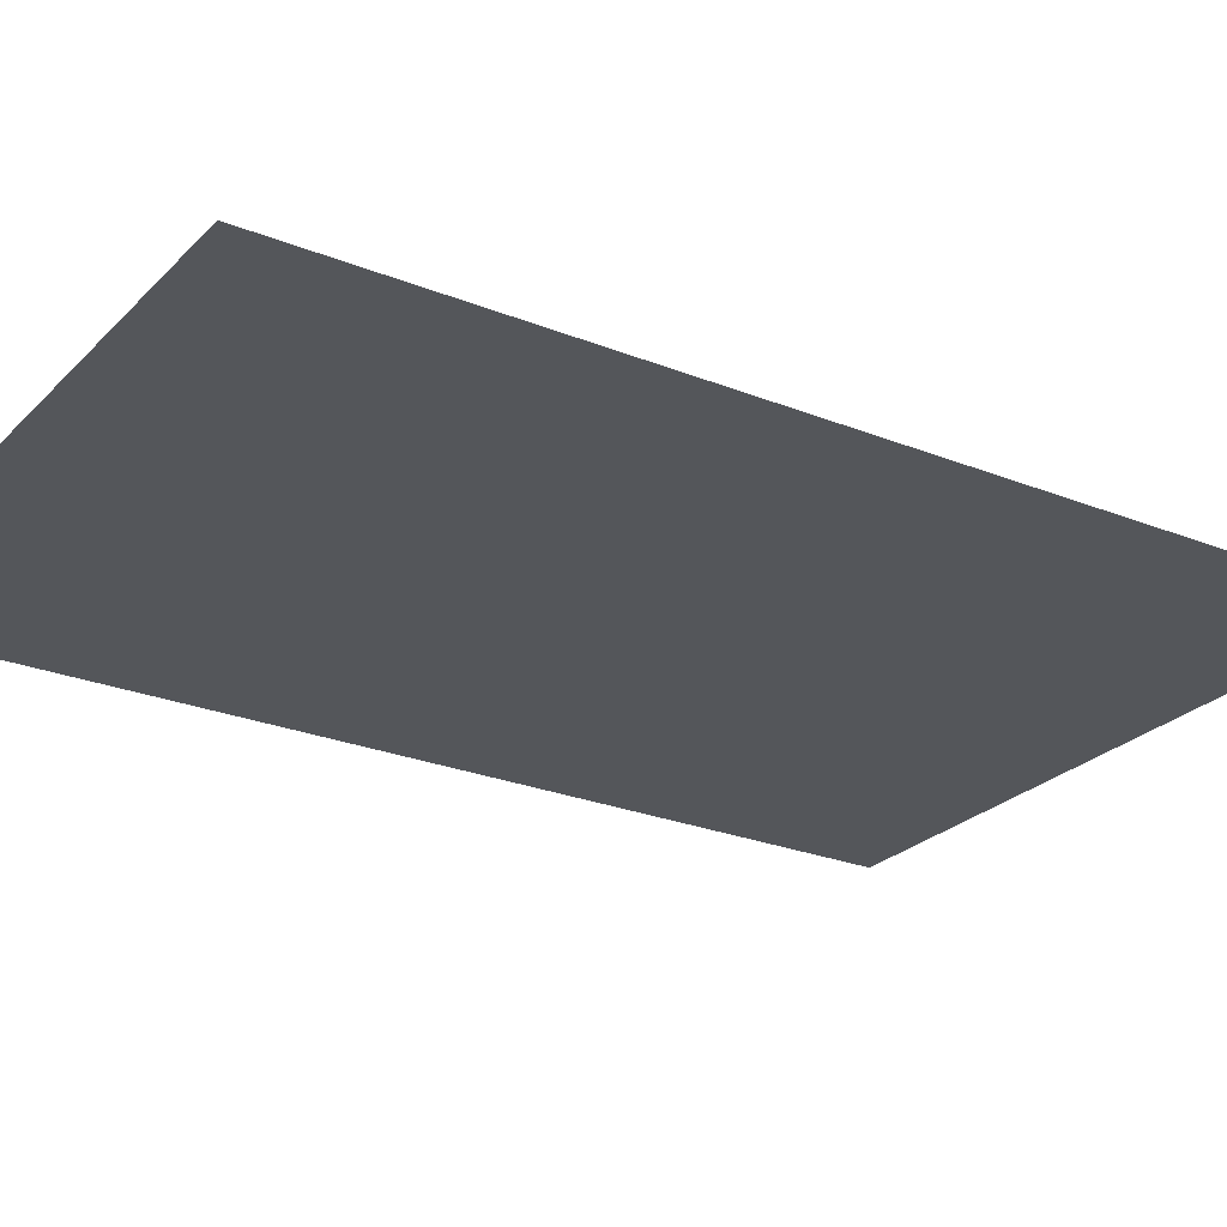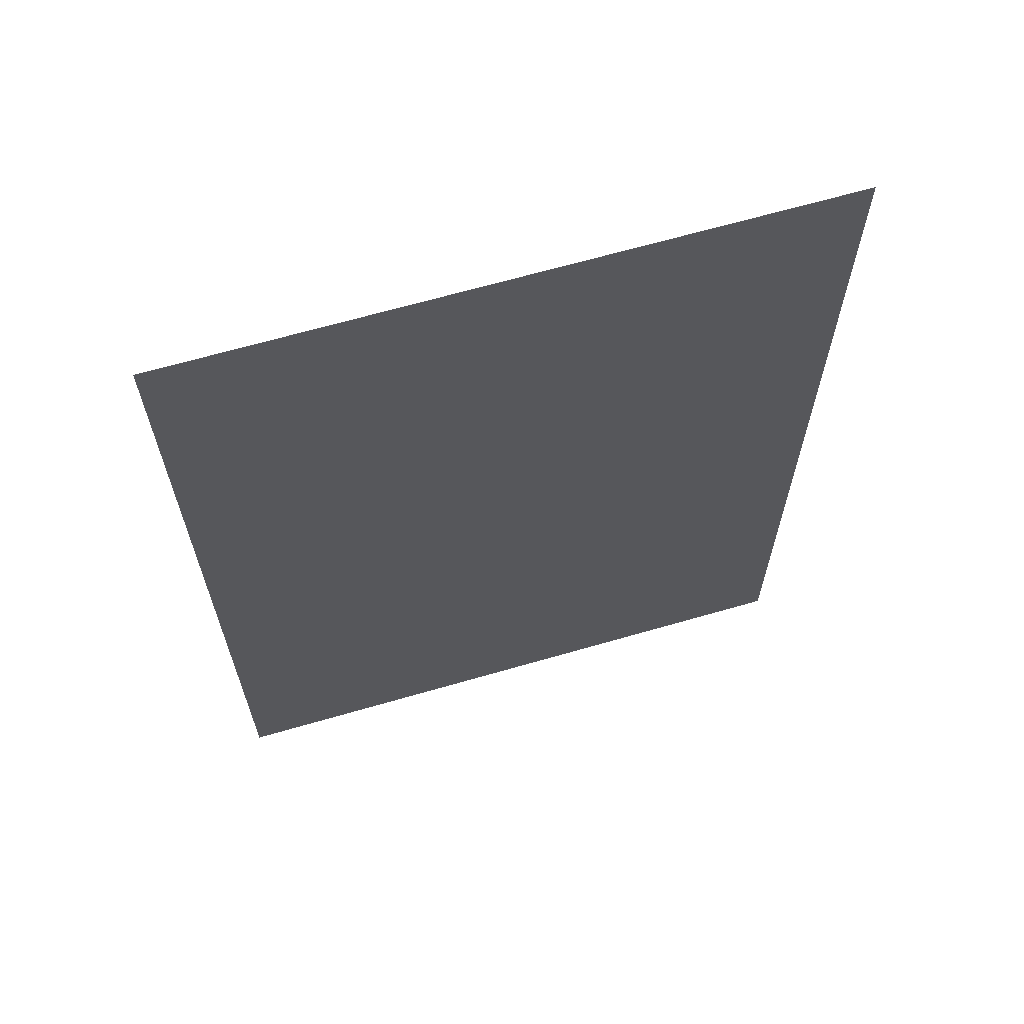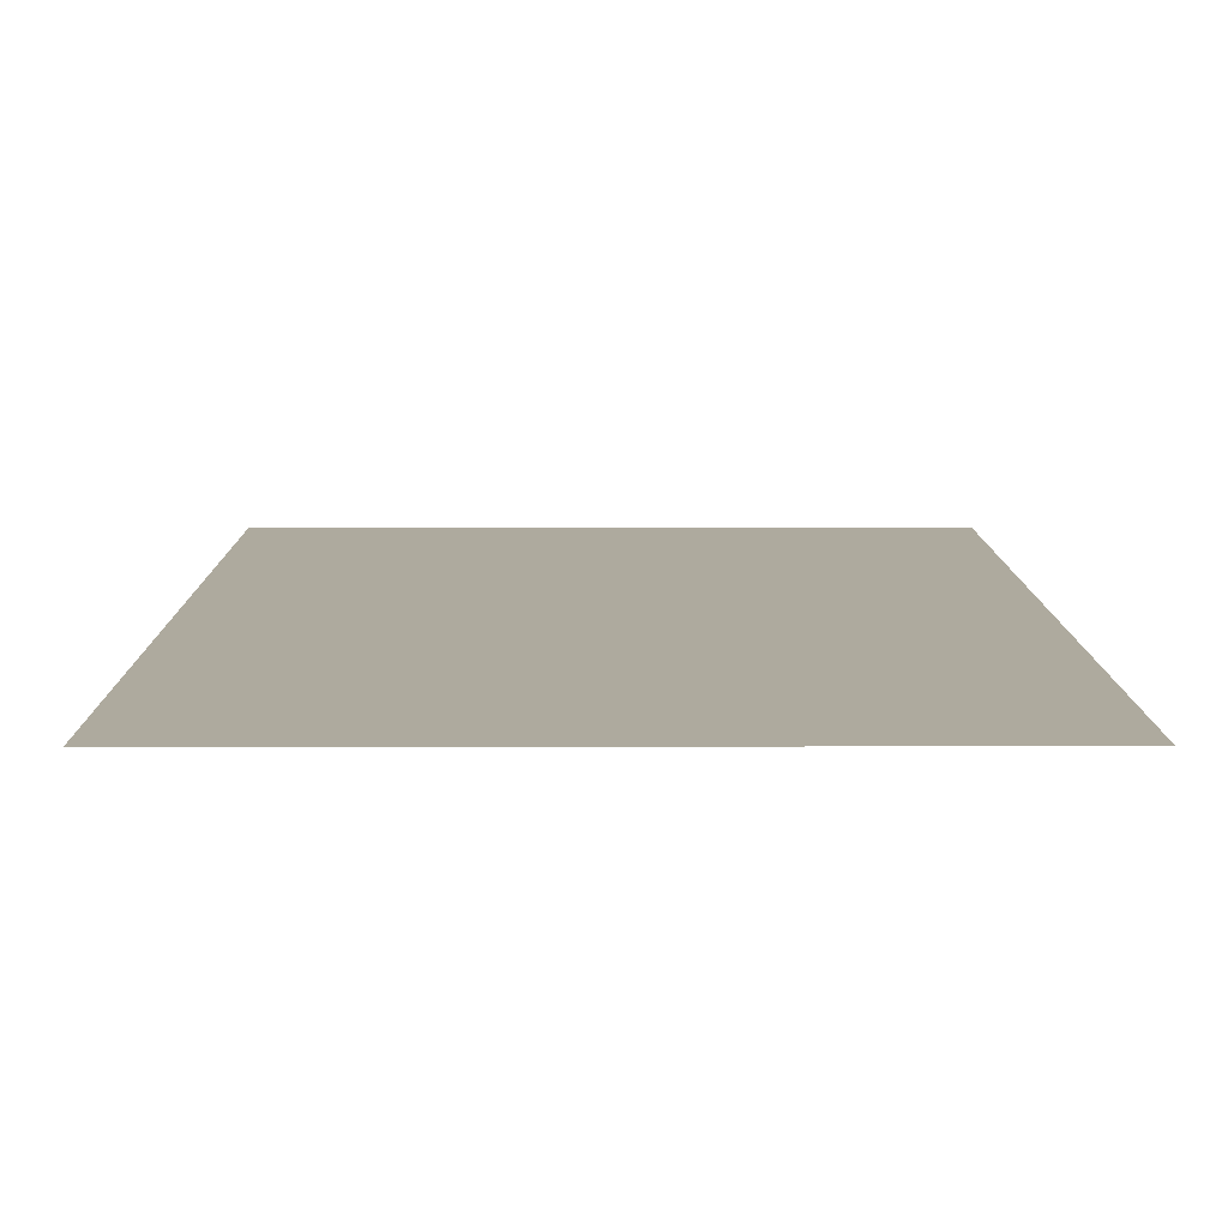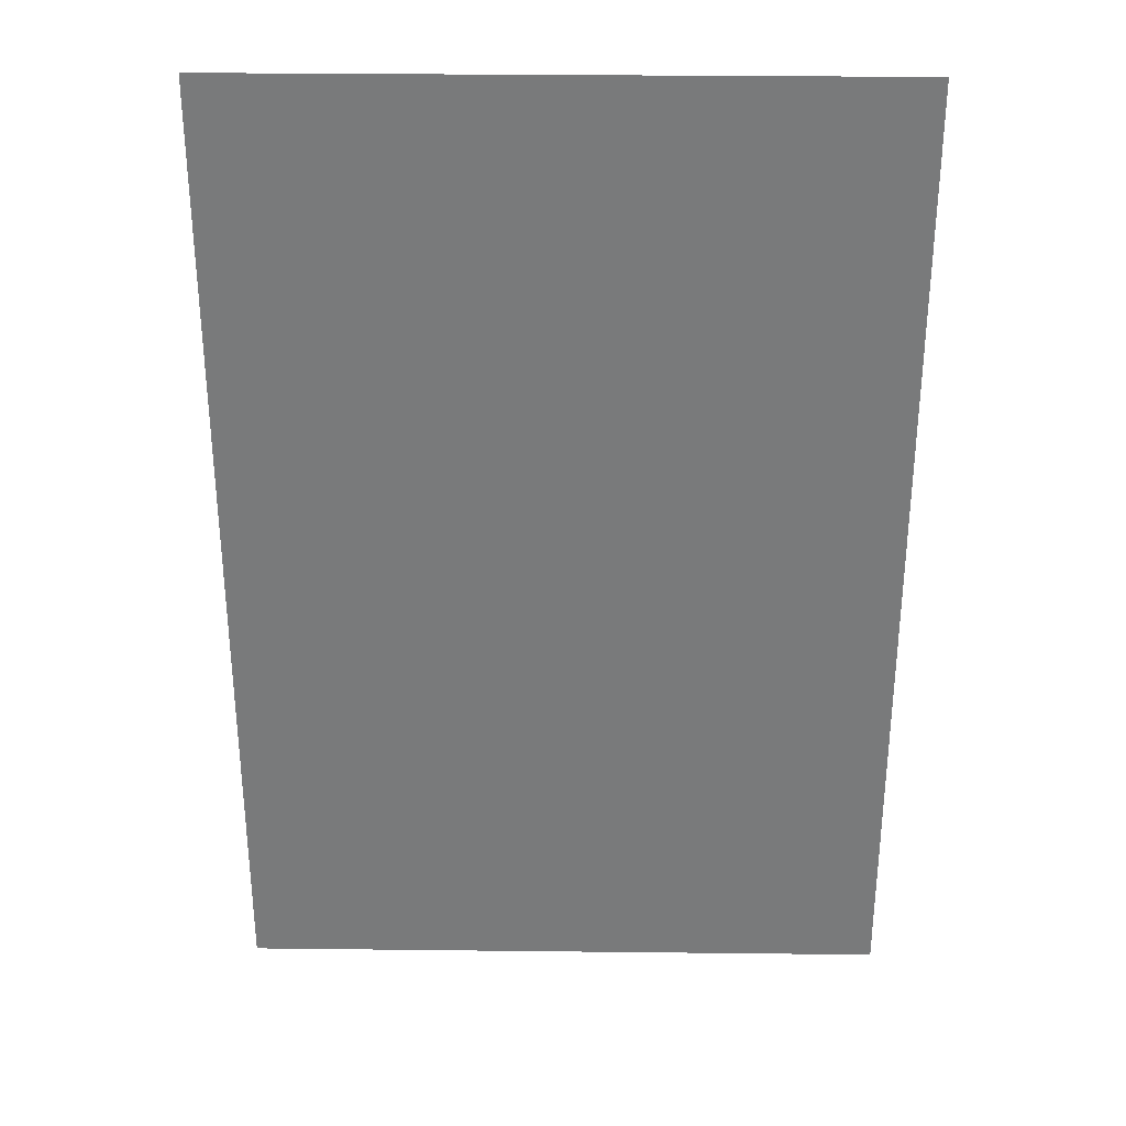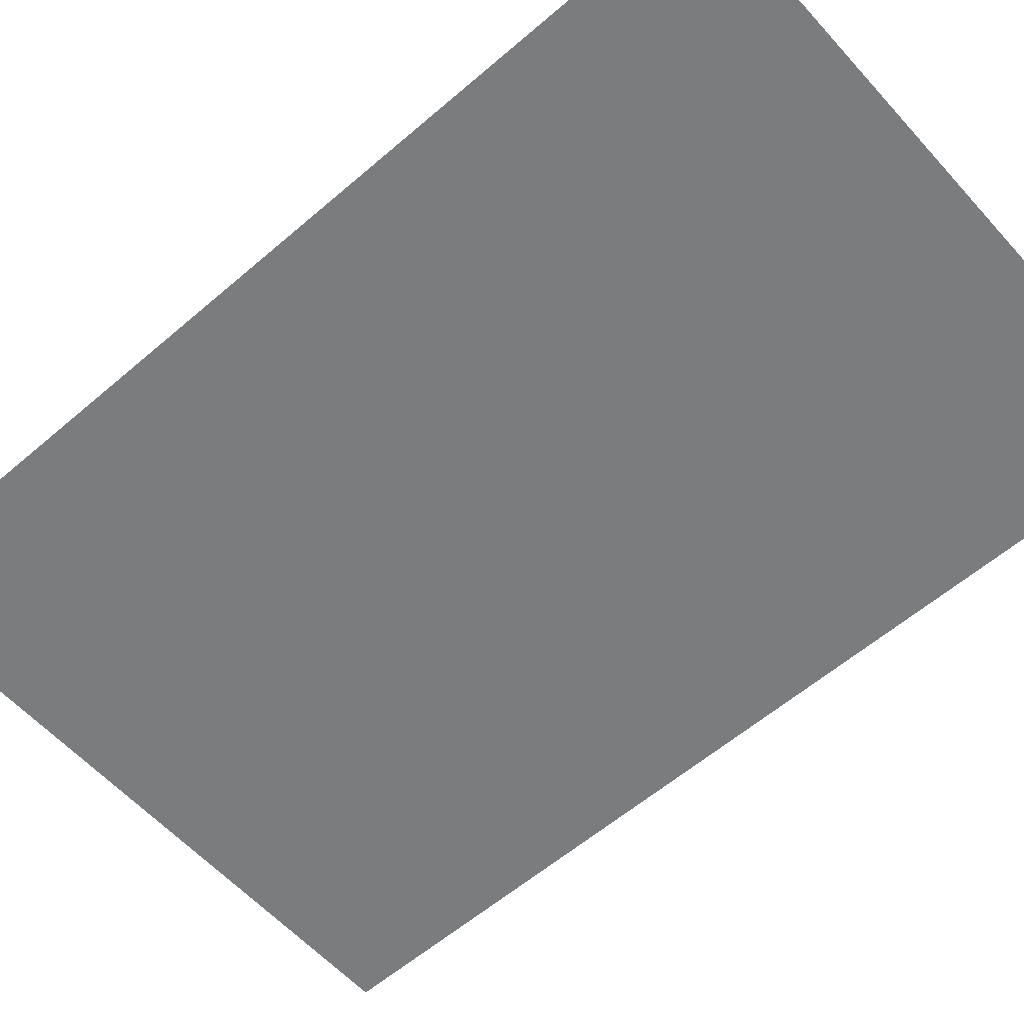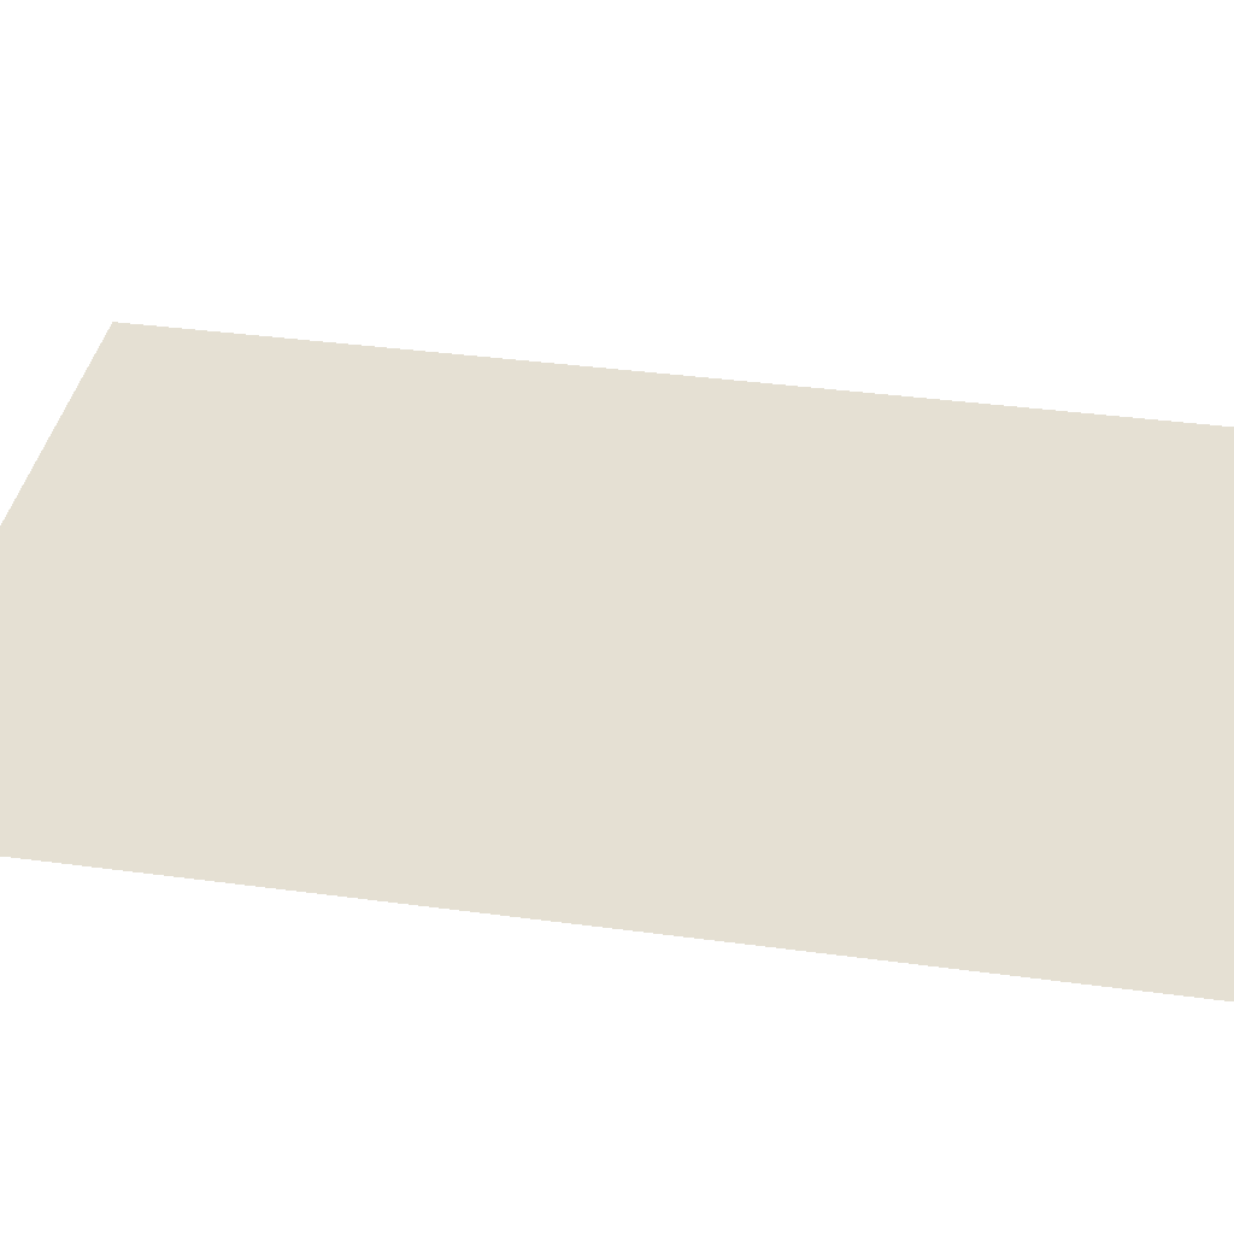
<metadata>
{"format":"obj","ext":"obj","renderer":"f3d","projection":"perspective","resolution":1024,"background":"white","views":[{"elev":-25.3,"azim":-122.9,"up":"+Y"},{"elev":66.2,"azim":163.8,"up":"+Z"},{"elev":9.2,"azim":179.6,"up":"+Y"},{"elev":31.9,"azim":-179.1,"up":"+Z"},{"elev":-58.7,"azim":131.6,"up":"+Y"},{"elev":38.2,"azim":99.6,"up":"+Y"}]}
</metadata>
<code>
v -18.64 -12.58 -0
v 18.64 -12.58 -0
v 18.64 -12.58 55.63
v -18.64 -12.58 55.63
f 1 2 3
f 1 3 4

</code>
